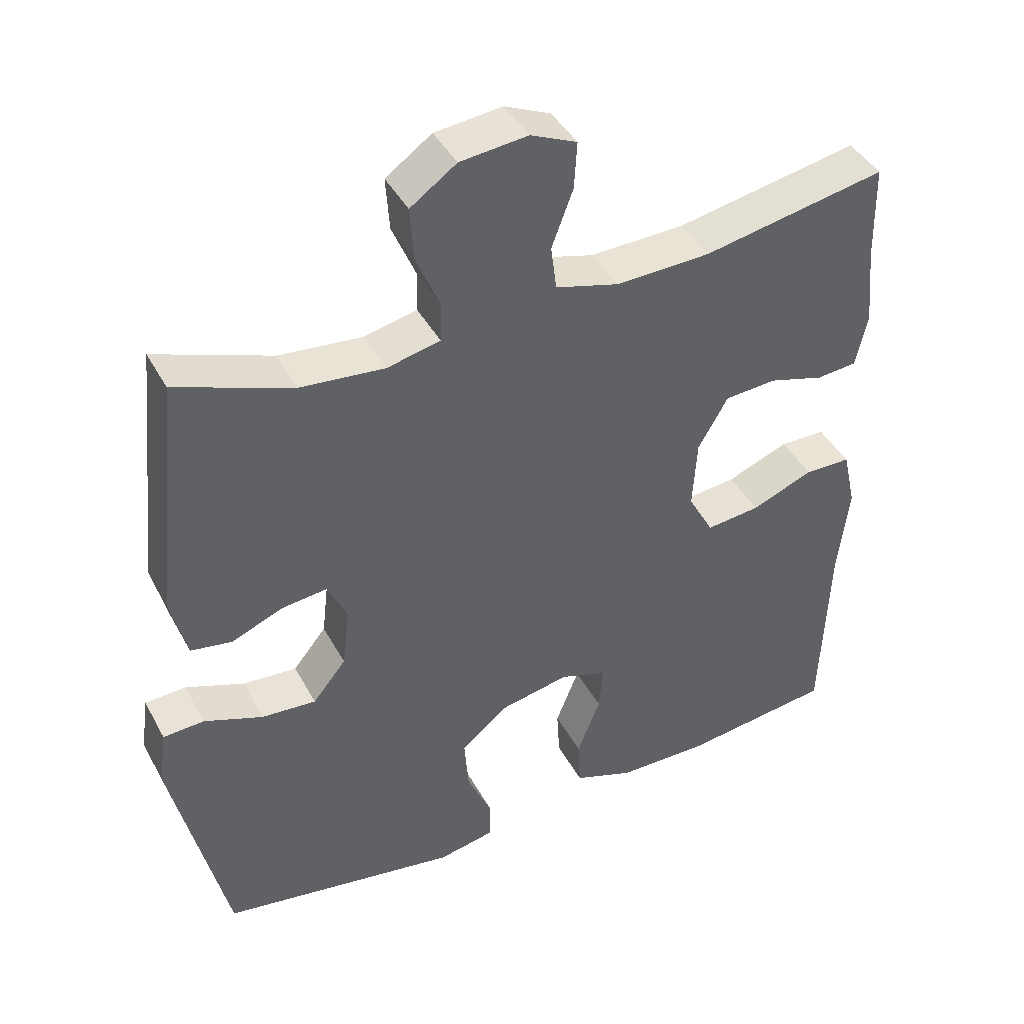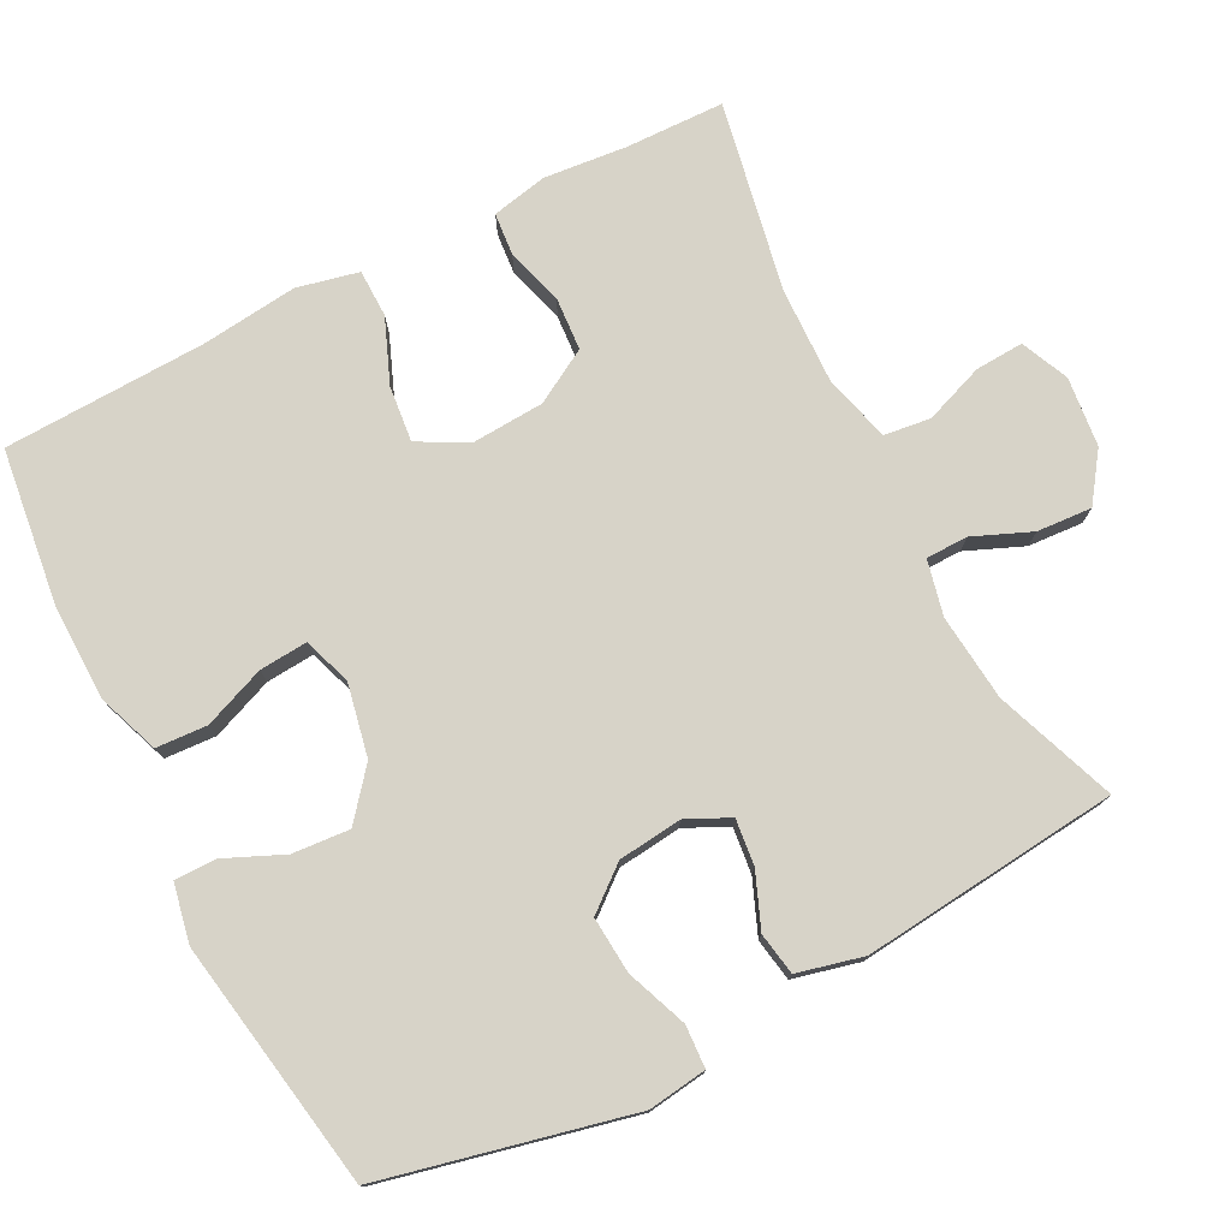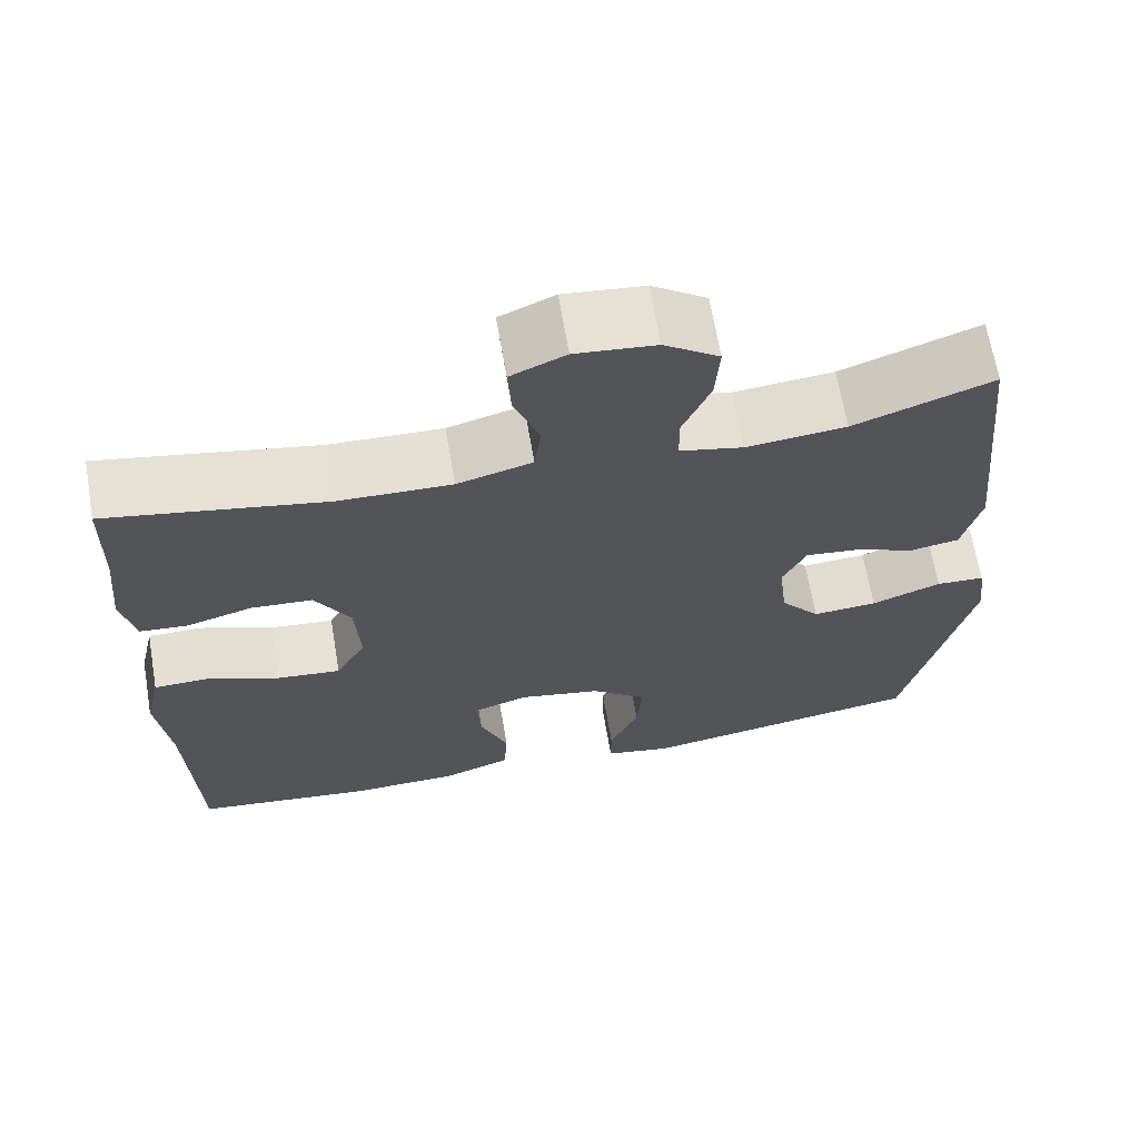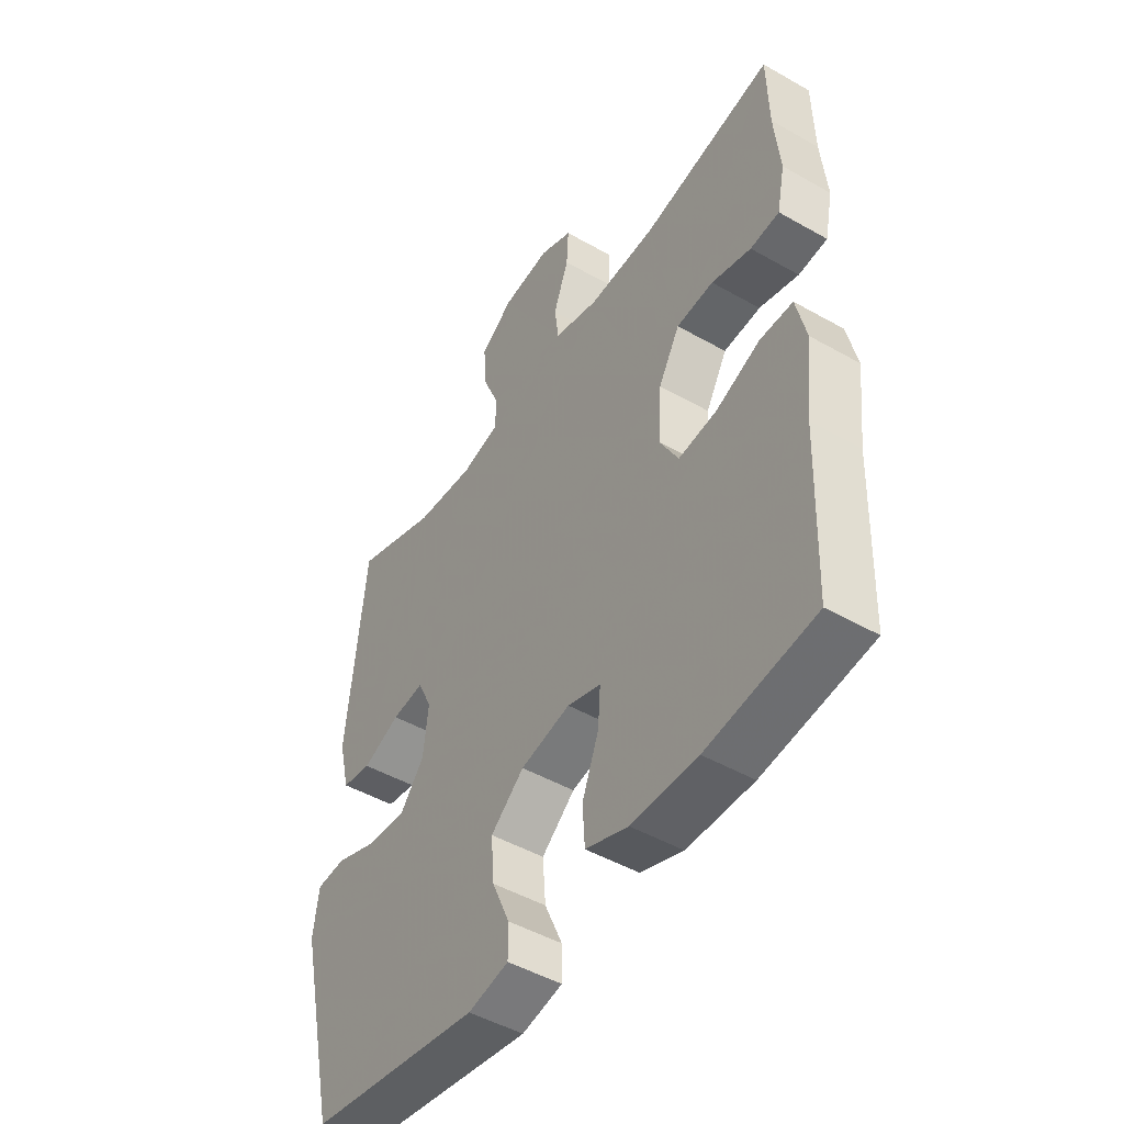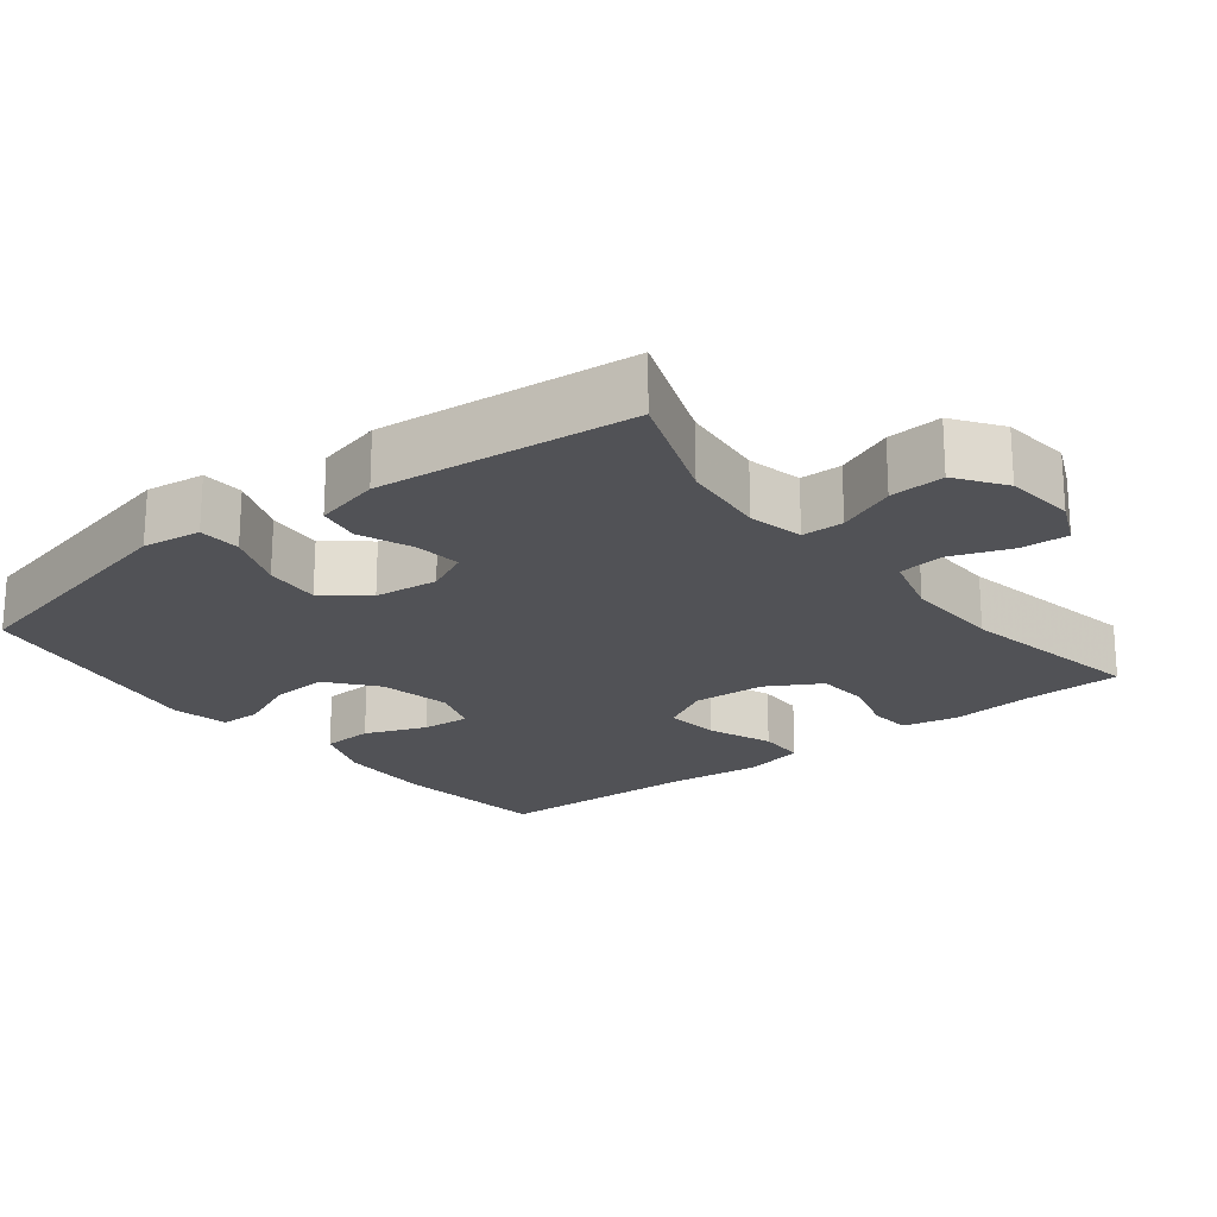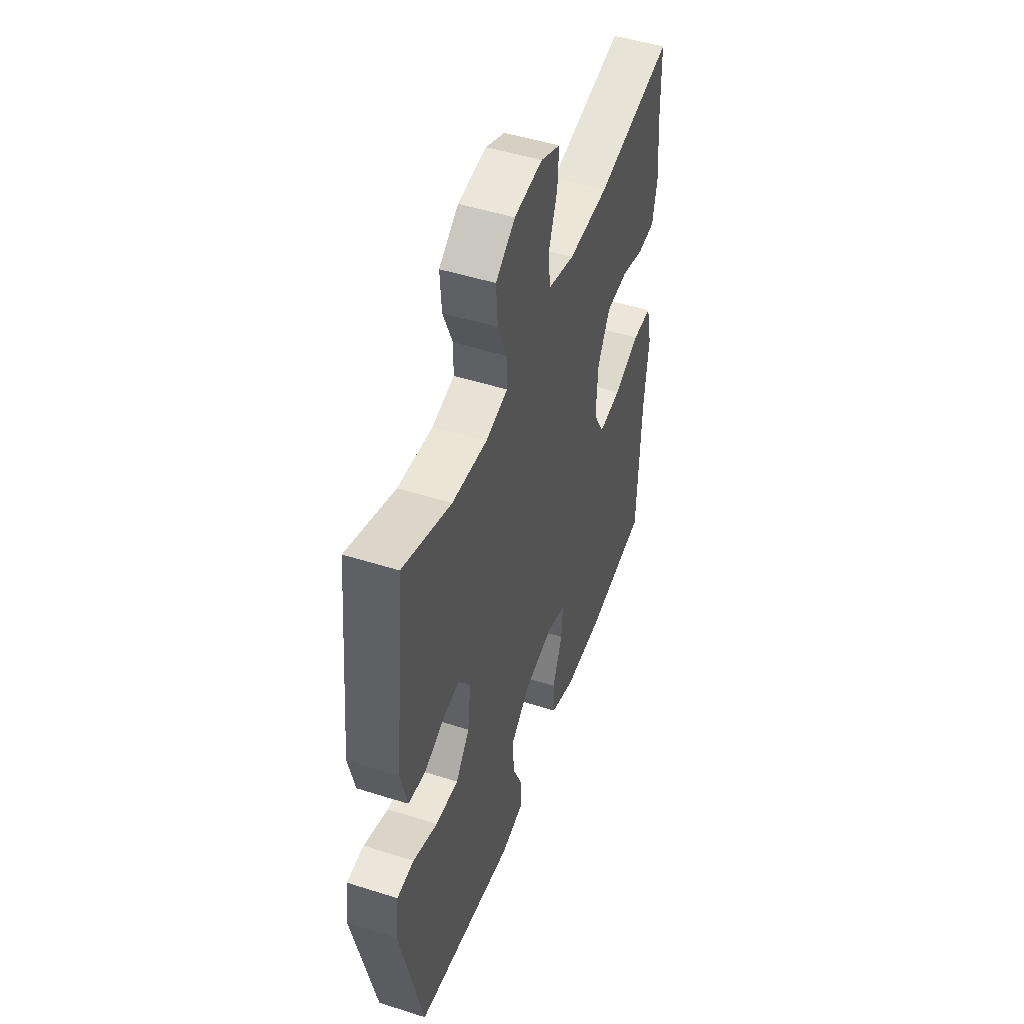
<metadata>
{"format":"obj","ext":"obj","renderer":"f3d","projection":"perspective","resolution":1024,"background":"white","views":[{"elev":42.5,"azim":-26.6,"up":"+Z"},{"elev":76.7,"azim":-117.2,"up":"+Y"},{"elev":66.7,"azim":170.3,"up":"+Z"},{"elev":-47.9,"azim":57.4,"up":"+Z"},{"elev":-21.2,"azim":-51.9,"up":"+Y"},{"elev":48.7,"azim":-70.5,"up":"+Z"}]}
</metadata>
<code>
v -0.5 0.07 -0.5
v -0.577 0.07 -0.162
v -0.566 0.07 -0.082
v -0.508 0.07 -0.079
v -0.425 0.07 -0.111
v -0.348 0.07 -0.117
v -0.301 0.07 -0.059
v -0.291 0.07 0.028
v -0.319 0.07 0.087
v -0.382 0.07 0.08
v -0.456 0.07 0.05
v -0.514 0.07 0.06
v -0.536 0.07 0.15
v -0.5 0.07 0.5
v -0.336 0.07 0.439
v -0.218 0.07 0.427
v -0.143 0.07 0.444
v -0.142 0.07 0.501
v -0.175 0.07 0.58
v -0.18 0.07 0.655
v -0.115 0.07 0.701
v -0.02 0.07 0.711
v 0.045 0.07 0.682
v 0.041 0.07 0.616
v 0.011 0.07 0.535
v 0.019 0.07 0.472
v 0.108 0.07 0.447
v 0.242 0.07 0.451
v 0.5 0.07 0.5
v 0.503 0.07 0.366
v 0.514 0.07 0.252
v 0.498 0.07 0.176
v 0.441 0.07 0.171
v 0.363 0.07 0.194
v 0.29 0.07 0.189
v 0.248 0.07 0.116
v 0.242 0.07 0.016
v 0.278 0.07 -0.05
v 0.354 0.07 -0.042
v 0.441 0.07 -0.007
v 0.506 0.07 -0.008
v 0.525 0.07 -0.092
v 0.51 0.07 -0.223
v 0.5 0.07 -0.5
v 0.288 0.07 -0.527
v 0.158 0.07 -0.525
v 0.074 0.07 -0.494
v 0.07 0.07 -0.424
v 0.103 0.07 -0.34
v 0.108 0.07 -0.274
v 0.042 0.07 -0.252
v -0.056 0.07 -0.272
v -0.122 0.07 -0.326
v -0.116 0.07 -0.404
v -0.081 0.07 -0.484
v -0.081 0.07 -0.541
v -0.161 0.07 -0.557
v -0.5 0 -0.5
v -0.577 0 -0.162
v -0.566 0 -0.082
v -0.508 0 -0.079
v -0.425 0 -0.111
v -0.348 0 -0.117
v -0.301 0 -0.059
v -0.291 0 0.028
v -0.319 0 0.087
v -0.382 0 0.08
v -0.456 0 0.05
v -0.514 0 0.06
v -0.536 0 0.15
v -0.5 0 0.5
v -0.336 0 0.439
v -0.218 0 0.427
v -0.143 0 0.444
v -0.142 0 0.501
v -0.175 0 0.58
v -0.18 0 0.655
v -0.115 0 0.701
v -0.02 0 0.711
v 0.045 0 0.682
v 0.041 0 0.616
v 0.011 0 0.535
v 0.019 0 0.472
v 0.108 0 0.447
v 0.242 0 0.451
v 0.5 0 0.5
v 0.503 0 0.366
v 0.514 0 0.252
v 0.498 0 0.176
v 0.441 0 0.171
v 0.363 0 0.194
v 0.29 0 0.189
v 0.248 0 0.116
v 0.242 0 0.016
v 0.278 0 -0.05
v 0.354 0 -0.042
v 0.441 0 -0.007
v 0.506 0 -0.008
v 0.525 0 -0.092
v 0.51 0 -0.223
v 0.5 0 -0.5
v 0.288 0 -0.527
v 0.158 0 -0.525
v 0.074 0 -0.494
v 0.07 0 -0.424
v 0.103 0 -0.34
v 0.108 0 -0.274
v 0.042 0 -0.252
v -0.056 0 -0.272
v -0.122 0 -0.326
v -0.116 0 -0.404
v -0.081 0 -0.484
v -0.081 0 -0.541
v -0.161 0 -0.557
f 54 55 56 57
f 53 54 57 1
f 52 53 1 2
f 51 52 2 3
f 46 47 48 49
f 46 49 50
f 43 44 45 46
f 43 46 50
f 42 43 50 51
f 39 40 41 42
f 38 39 42 51
f 31 32 33 34
f 30 31 34 35
f 28 29 30 35
f 27 28 35 36
f 22 23 24 25
f 22 25 26
f 21 22 26
f 18 19 20 21
f 17 18 21 26
f 16 17 26 27
f 12 13 14 15
f 10 11 12 15
f 9 10 15 16
f 8 9 16 27
f 3 4 5
f 51 3 5
f 51 5 6
f 37 38 51 6
f 36 37 6 7
f 7 8 27 36
f 114 113 112 111
f 58 114 111 110
f 59 58 110 109
f 60 59 109 108
f 106 105 104 103
f 107 106 103
f 103 102 101 100
f 107 103 100
f 108 107 100 99
f 99 98 97 96
f 108 99 96 95
f 91 90 89 88
f 92 91 88 87
f 92 87 86 85
f 93 92 85 84
f 82 81 80 79
f 83 82 79
f 83 79 78
f 78 77 76 75
f 83 78 75 74
f 84 83 74 73
f 72 71 70 69
f 72 69 68 67
f 73 72 67 66
f 84 73 66 65
f 62 61 60
f 62 60 108
f 63 62 108
f 63 108 95 94
f 64 63 94 93
f 93 84 65 64
f 1 58 59 2
f 2 59 60 3
f 3 60 61 4
f 4 61 62 5
f 5 62 63 6
f 6 63 64 7
f 7 64 65 8
f 8 65 66 9
f 9 66 67 10
f 10 67 68 11
f 11 68 69 12
f 12 69 70 13
f 13 70 71 14
f 14 71 72 15
f 15 72 73 16
f 16 73 74 17
f 17 74 75 18
f 18 75 76 19
f 19 76 77 20
f 20 77 78 21
f 21 78 79 22
f 22 79 80 23
f 23 80 81 24
f 24 81 82 25
f 25 82 83 26
f 26 83 84 27
f 27 84 85 28
f 28 85 86 29
f 29 86 87 30
f 30 87 88 31
f 31 88 89 32
f 32 89 90 33
f 33 90 91 34
f 34 91 92 35
f 35 92 93 36
f 36 93 94 37
f 37 94 95 38
f 38 95 96 39
f 39 96 97 40
f 40 97 98 41
f 41 98 99 42
f 42 99 100 43
f 43 100 101 44
f 44 101 102 45
f 45 102 103 46
f 46 103 104 47
f 47 104 105 48
f 48 105 106 49
f 49 106 107 50
f 50 107 108 51
f 51 108 109 52
f 52 109 110 53
f 53 110 111 54
f 54 111 112 55
f 55 112 113 56
f 56 113 114 57
f 57 114 58 1

</code>
